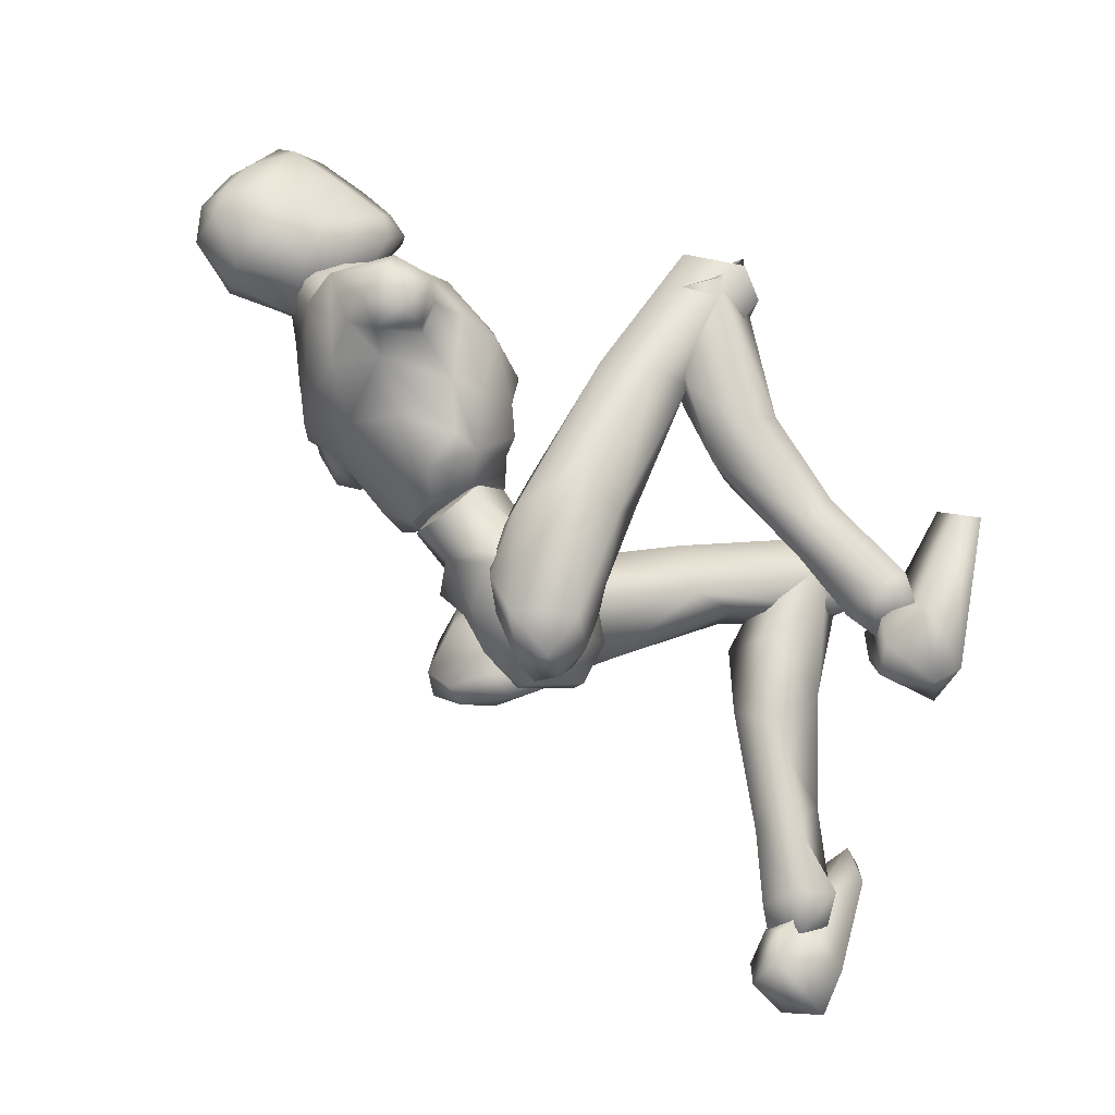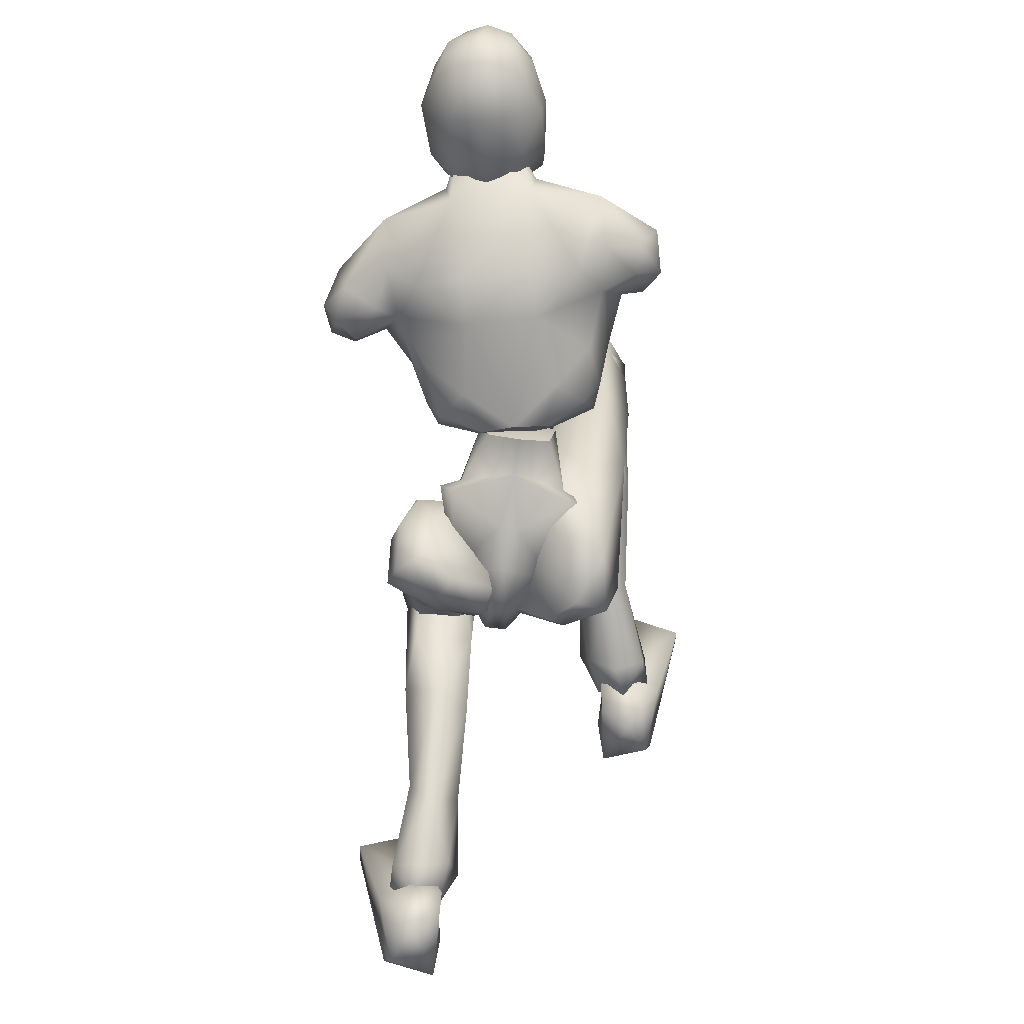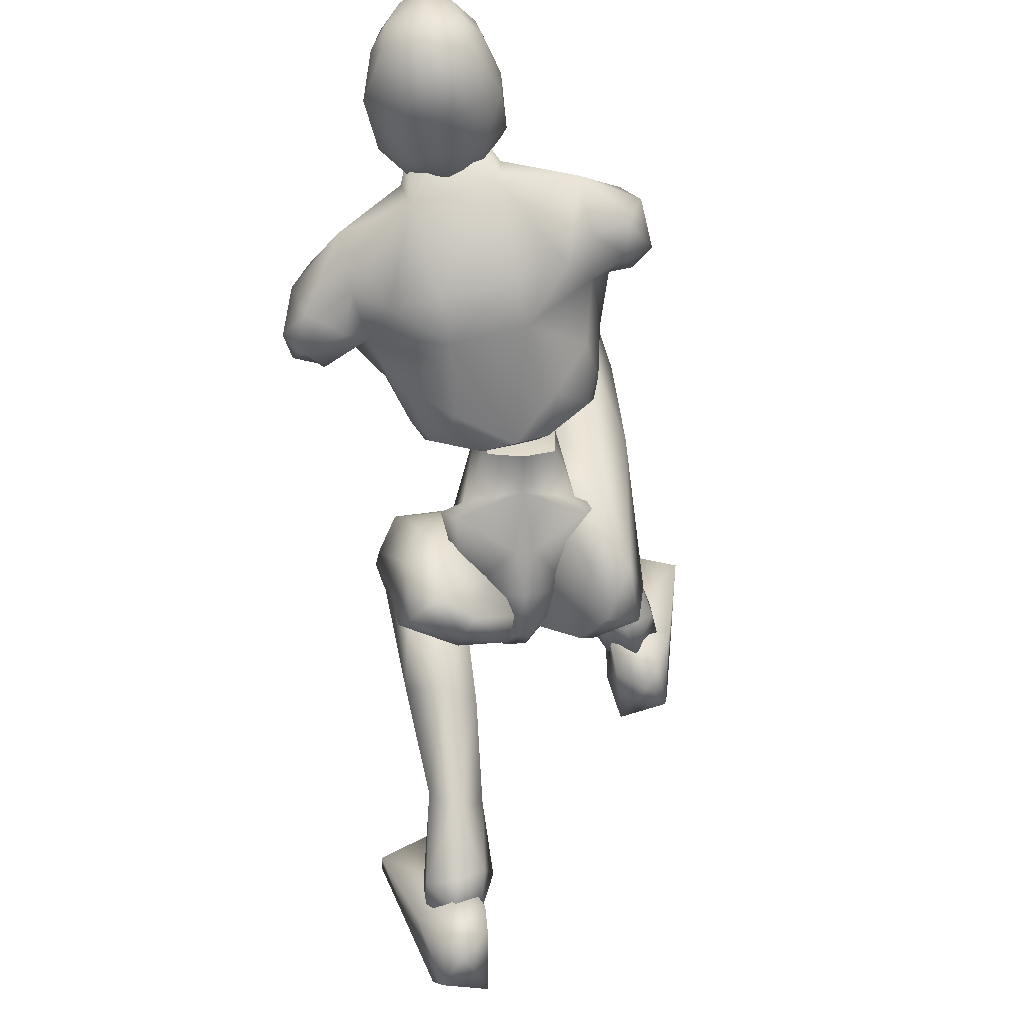
<metadata>
{"format":"obj","ext":"obj","renderer":"f3d","projection":"perspective","resolution":1024,"background":"white","views":[{"elev":-21.5,"azim":-107.5,"up":"+Z"},{"elev":-28.4,"azim":-178.1,"up":"+Z"},{"elev":72.3,"azim":170.2,"up":"+Y"}]}
</metadata>
<code>
o Melee_Husk
v 2.339 29.99 -16.95
v 3.253 26.74 -17.07
v 3.642 29.89 -17.29
v 0.642 32.48 -15.29
v 1.074 30.69 -13.33
v 0.5414 25.99 -15.59
v -0.03086 23.44 -17.28
v -1.43 25.77 -15.76
v -3.953 25.93 -17.68
v -3.362 30.19 -13.71
v -3.814 29.29 -17.48
v -3.015 32.07 -15.61
v -4.986 28.91 -18.03
v -1.654 23.5 -18.13
v -0.1296 21.78 -18.8
v 0.6869 21.87 -18.73
v 1.658 23.88 -17.85
v -0.391 28.64 -12.08
v -1.71 28.49 -12.19
v 1.205 29.91 -13.73
v 0.9155 32.26 -15.01
v 3.523 32.66 -14.11
v -1.634 27.6 -9.732
v -2.879 28.17 -11.3
v -1.02 28.31 -11.04
v -1.811 27.93 -12.81
v -0.4846 27.83 -12.88
v 0.759 27.9 -11.49
v 3.814 29.99 -13.02
v 4.458 31.28 -12.28
v 4.4 34.31 -11.44
v 5.993 35.56 -8.81
v 5.421 31.5 -9.514
v 6.92 32.98 -7.944
v 6.654 31.18 -6.032
v 8.061 32.37 -6.375
v 7.679 33.05 -4.109
v 9.349 32.97 -5.869
v 8.58 35.08 -3.761
v 9.666 35.39 -5.09
v 4.643 29.82 -9.618
v 10.53 35.35 -7.746
v 10.26 33.15 -8.234
v 8.836 32.75 -8.674
v 8.645 34.15 -9.466
v 6.702 38.56 -3.806
v 9.129 36.64 -7.294
v 9.732 35.37 -8.846
v 2.552 27.8 -9.048
v 4.886 29 -6.207
v 5.241 31.78 -2.839
v 6.656 35.21 -2.458
v 2.999 38.62 -1.631
v 1.857 35 -1.159
v 2.622 36.18 -0.1012
v 0.05024 34.79 0.07495
v 0.01835 35.05 -0.8849
v -1.826 35.27 -0.9627
v -1.914 30.85 -2.295
v -5.805 32.6 -2.252
v -4.222 29.42 -4.241
v -2.051 27.66 -6.47
v -6.652 36.2 -1.751
v 1.153 30.62 -2.458
v 2.38 39.94 -0.3297
v -2.467 39.03 -1.34
v -6.347 39.53 -3.112
v -2.293 36.55 0.1602
v -1.527 40.23 -0.122
v 3.008 28.88 -4.626
v 2.149 27.31 -7.119
v 0.3787 27.48 -6.599
v -0.5094 29.83 -3.541
v -0.8257 28.21 -7.231
v -0.3846 27.5 -9.799
v 1.972 27.58 -10.91
v -9.709 37.11 -3.939
v -9.573 34.65 -4.527
v -8.809 36.46 -2.743
v -8.14 34.24 -3.273
v -8.344 33.96 -5.121
v -7.584 32.25 -5.253
v -6.219 29.82 -5.616
v -3.87 27.76 -6.799
v -4.4 28.31 -8.679
v -6.219 30.62 -9.041
v -8.638 38.18 -5.644
v -9.868 36.29 -6.47
v -8.821 34.78 -6.782
v -7.531 34.42 -6.687
v -6.713 32.4 -8.857
v -5.738 30.7 -12.52
v -4.058 28.02 -10.59
v -3.257 30.25 -13.49
v -8.28 37.24 -7.157
v -6.297 36.5 -7.863
v -6.103 32.07 -11.72
v -5.174 33.31 -13.65
v -2.763 32.54 -14.81
v -5.512 35.04 -10.91
v -0.7812 34.89 4.427
v -0.2865 36.39 5.901
v -1.78 35.59 3.785
v 0.1756 34.8 4.519
v 1.138 35.06 4.088
v 0.1835 33.91 3.159
v -0.8005 34.01 3.128
v -2.102 35.28 2.175
v -2.508 37.55 2.733
v -2.847 37.64 0.7603
v -3.027 39.51 1.875
v -3.027 40.09 -0.00148
v -3.139 41.71 2.405
v -2.896 42.81 0.7399
v -2.401 43.62 3.756
v -1.418 45.47 2.429
v -1.485 44.99 4.092
v 0.573 46 3.857
v 0.28 44.47 5.997
v 2.571 44.79 4.488
v 0.7466 46.15 1.518
v -1.114 43.99 -0.6019
v -1.669 41.15 -1.218
v -1.484 40.13 -1.669
v 0.5077 40.27 -2.395
v 0.6343 41.53 -1.867
v 0.6945 44.09 -0.94
v 1.583 43.42 6.43
v 0.038 41.7 8.219
v 1.392 40.63 7.558
v -0.1223 39.04 7.626
v 1.912 38.15 5.764
v -2.037 38.65 5.544
v -2.284 42.17 5.413
v -1.131 43.58 6.074
v -1.283 40.98 7.427
v 2.743 41.89 5.908
v 3.445 38.09 1.851
v 4.154 40.93 2.535
v 3.865 39.83 0.04745
v 4.292 42.68 1.499
v 2.583 40.83 -1.227
v 3.478 43.26 4.013
v 2.995 44.97 2.879
v 2.492 43.75 -0.575
v 2.614 39.65 -1.531
v 3.126 36.73 0.9804
v 2.484 36.57 3.057
v 1.599 34.67 2.457
v 4.789 7.553 -35.96
v 6.455 6.938 -35.8
v 4.784 5.943 -35.44
v 6.361 5.374 -34.84
v 8.241 6.751 -35.61
v 6.432 9.025 -36.04
v -0.1805 21.41 -21.02
v 1.189 21.57 -20.9
v -0.04903 22.63 -23.54
v 1.218 22.77 -23.44
v -0.199 26.24 -24.08
v 0.6501 26.34 -24.01
v -0.174 28.57 -22.38
v 7.523 6.253 -13.34
v 6.136 2.918 -12.35
v 5.687 3.981 -14.39
v 4.09 3.363 -12.09
v 3.166 5.857 -15.39
v 2.609 5.857 -12.37
v 6.61 7.201 -22.17
v 3.633 6.428 -21.4
v 2.765 9.773 -18.37
v 3.338 8.372 -12.8
v 5.463 10.05 -29.87
v 3.007 10.1 -23.6
v 4.996 11.42 -22.63
v 4.781 6.286 -28.24
v 3.644 8.317 -29.46
v 4.205 8.326 -33.65
v 5.881 9.566 -34.24
v 3.693 5.798 -33.65
v 5.754 5.36 -32.33
v 6.557 6.841 -27.98
v 6.822 9.051 -28.56
v 7.21 9.801 -21.92
v 6.418 11.08 -18.22
v 6.476 8.111 -12.69
v 8.16 6.201 -33.89
v 7.901 8.344 -33.9
v 7.772 13.68 -14.78
v 6.002 5.826 -10.43
v 7.591 4.246 -13.43
v 0.8058 22.74 -20.42
v 2.434 21.17 -19.15
v 0.9391 22.35 -17.57
v 1.863 24.04 -23.27
v 0.6339 24.29 -22.78
v 1.095 26.65 -24.34
v 0.5882 28.2 -23.36
v 2.779 29.9 -23.58
v 3.634 28.95 -24.3
v 4.397 30.7 -22.26
v 6.242 29.86 -23.06
v 6.032 29.69 -19.74
v 6.946 27.18 -22.49
v 7.41 20.95 -16.22
v 6.376 20.86 -19.67
v 6.28 11.91 -16.64
v 6.649 4.511 -15.43
v 3.533 4.29 -15.84
v 3.951 11.66 -16.55
v 4.718 18.92 -19.98
v 5.23 23.76 -22.12
v 3.893 26.74 -24.09
v 3.82 29.38 -19.34
v 5.013 28.72 -17.62
v 5.51 25.06 -15.66
v 0.6444 25.18 -15.98
v 2.66 21.63 -14.61
v 2.551 14.62 -16.12
v 2.654 5.173 -13.5
v 3.65 15.32 -12.81
v 3.984 5.954 -11.02
v 6.127 15.01 -12.34
v 0.3196 38.04 0.6123
v 0.4554 40.72 -0.5628
v 2.664 39.61 -3.257
v -2.163 39.97 -3.001
v -4.93 38.97 -7.911
v -6.569 38.52 -6.081
v 7.231 36.29 -8.696
v 6.535 37.56 -6.857
v 4.719 38.25 -8.424
v 1.965 39.06 -8.608
v -2.121 39.37 -8.391
v -2.393 37.44 -10.28
v -3.462 34.66 -13.24
v -0.8868 33.07 -15.16
v 1.75 37.14 -10.5
v 2.08 34.25 -13.54
v -2.638 23.28 -15.4
v -0.9684 23.52 -17.38
v -1.159 25.24 -15.07
v -1.957 22.44 -20.34
v -0.7345 22.96 -20.14
v -1.138 23.55 -22.92
v -0.6323 25.34 -23.3
v -2.799 26.39 -24.69
v -3.651 25.2 -24.56
v -4.432 27.88 -24.35
v -6.271 26.71 -24.36
v -6.125 28.92 -21.88
v -7.016 25.2 -22.1
v -7.67 25.16 -13.27
v -6.573 22.68 -15.64
v -8.144 20.99 -7.146
v -6.638 18.43 -7.199
v -8.098 15.22 0.4367
v -7.115 14 -1.156
v -3.995 13.57 -1.226
v -6.547 18.46 1.499
v -4.314 18.32 -6.911
v -4.933 21.08 -14.46
v -5.348 23.03 -19.39
v -3.94 23.77 -22.86
v -3.925 28.99 -21.33
v -5.157 29.72 -19.67
v -5.733 28.49 -15.72
v -0.8613 28.37 -15.93
v -2.943 26.79 -12.5
v -2.888 20.74 -8.654
v -3.15 15.85 -0.1588
v -4.04 23.56 -6.807
v -4.517 18.14 1.026
v -6.529 23.66 -6.31
v -3.773 15.69 -2.396
v -3.149 17.24 0.1818
v -4.519 15.2 1.748
v -6.192 14.53 -0.4833
v -6.55 14.64 1.835
v -8.096 16.97 -0.6508
v -7.422 13.33 -8.774
v -4.399 13.13 -7.841
v -3.601 17.57 -6.957
v -3.99 19.17 -1.43
v -3.975 15.19 -11.62
v -5.994 16.77 -11.37
v -6.567 11.9 -16.9
v -7.064 9.262 -20.4
v -5.325 8.537 -19.33
v -4.67 10.67 -15.74
v -5.694 9.508 -13.62
v -7.632 7.869 -21.66
v -5.929 6.686 -20.9
v -4.71 6.371 -18.07
v -6.721 6.612 -16.63
v -7.486 10.08 -13.6
v -7.854 11.68 -15.21
v -8.122 15.68 -9.851
v -7.3 18.68 -7.346
v -7.111 18.93 -1.074
v -5.846 5.559 -19.65
v -7.385 5.336 -18.78
v -9.195 6.487 -18.31
v -9.023 8.333 -19.41
v -9.336 6.09 -20.06
v -6.149 7.598 -22.62
v -7.852 7.845 -24
v -6.065 7.761 -20.94
v -8.869 7.807 -22.56
v -8.128 7.708 -20.48
v -6.485 6.34 -19.16
v -6.21 3.735 -24.68
v -5.864 3.368 -21.89
v -6.726 2.793 -15.81
v -7.955 3.644 -13.7
v -8.422 2.579 -14.23
v -11.54 2.795 -15.39
v -11.6 4.311 -15.39
v -10.11 6.02 -20.35
v -9.077 5.048 -24.61
v -9.457 3.567 -23.73
v -7.565 6.196 -20.39
v 1.139 26.88 -20.19
v 3.061 26.01 -21.06
v 2.863 30.46 -18.01
v 0.05517 29.77 -20.14
v 6.342 10.18 -38.83
v 5.232 6.233 -40.63
v 4.675 9.374 -37.63
v 4.918 5.1 -38.05
v 5.145 7.291 -34.61
v 5.807 3.038 -32.31
v 6.907 3.438 -30.01
v 7.508 2.614 -30.77
v 10.58 3.501 -31.72
v 10.45 4.959 -31.32
v 8.793 7.735 -35.71
v 6.611 9.146 -35.46
v 7.347 9.884 -37.42
v 7.911 7.813 -40.11
v 8.468 6.206 -39.63
v 4.561 9.074 -35.98
v -1.035 29.64 -20.24
v -4.245 29.66 -18.61
v -0.8972 31.13 -17.31
v -1.214 32.85 -15.88
v -2.935 25.33 -21.58
v -1.048 30.35 -14.4
v -1.257 26.63 -20.12
v -1.223 31.18 -13.57
v -5.571 15.51 0.6963
v -5.569 17.37 0.6032
v 5.058 4.302 -13.08
v 0.26 36.91 -1.228
v 5.04 5.858 -12
f 1 2 3
f 4 5 1
f 5 2 1
f 2 5 6
f 2 6 7
f 6 8 7
f 8 9 7
f 10 9 8
f 9 10 11
f 10 12 11
f 9 11 13
f 9 14 7
f 7 14 15
f 7 15 16
f 17 7 16
f 17 2 7
f 18 6 5
f 6 18 8
f 19 8 18
f 8 19 10
f 20 21 22
f 23 24 25
f 26 25 24
f 26 27 25
f 25 27 28
f 27 20 28
f 28 20 29
f 29 20 22
f 30 29 22
f 30 22 31
f 30 31 32
f 30 32 33
f 33 32 34
f 33 34 35
f 35 34 36
f 35 36 37
f 36 38 37
f 38 39 37
f 38 40 39
f 33 29 30
f 29 33 41
f 33 35 41
f 38 42 40
f 42 38 43
f 44 43 38
f 36 44 38
f 34 44 36
f 34 45 44
f 34 32 45
f 39 40 46
f 46 40 47
f 42 47 40
f 42 48 47
f 43 48 42
f 44 48 43
f 45 48 44
f 29 41 49
f 49 41 50
f 41 35 50
f 50 35 51
f 51 35 37
f 51 37 52
f 39 52 37
f 52 39 46
f 53 52 46
f 54 52 53
f 55 54 53
f 56 54 55
f 57 54 56
f 57 56 58
f 59 57 58
f 58 60 59
f 60 61 59
f 59 61 62
f 52 54 51
f 58 63 60
f 57 64 54
f 65 55 53
f 63 66 67
f 63 58 66
f 58 68 66
f 58 56 68
f 68 69 66
f 51 54 64
f 64 70 51
f 51 70 50
f 50 70 71
f 71 49 50
f 49 71 72
f 71 70 72
f 70 64 72
f 72 64 73
f 57 73 64
f 73 57 59
f 59 62 73
f 74 73 62
f 73 74 72
f 72 74 75
f 72 75 49
f 49 75 76
f 77 78 79
f 79 78 80
f 78 81 80
f 81 82 80
f 82 60 80
f 82 83 60
f 83 61 60
f 83 84 61
f 61 84 62
f 84 85 62
f 23 62 85
f 74 62 23
f 23 25 74
f 25 75 74
f 28 75 25
f 28 76 75
f 29 76 28
f 49 76 29
f 82 86 83
f 86 85 83
f 85 84 83
f 80 60 63
f 63 79 80
f 79 63 67
f 79 67 77
f 77 67 87
f 87 88 77
f 88 78 77
f 88 89 78
f 89 81 78
f 89 90 81
f 90 82 81
f 90 91 82
f 91 86 82
f 91 92 86
f 86 92 85
f 93 85 92
f 23 85 93
f 93 24 23
f 93 92 24
f 24 92 94
f 94 26 24
f 95 88 87
f 88 95 89
f 95 90 89
f 96 90 95
f 96 91 90
f 96 97 91
f 92 91 97
f 92 97 98
f 94 92 98
f 99 94 98
f 98 97 100
f 100 97 96
f 101 102 103
f 102 104 105
f 101 104 102
f 101 106 104
f 107 106 101
f 107 101 103
f 108 107 103
f 109 108 103
f 108 109 110
f 109 111 110
f 111 112 110
f 111 113 112
f 112 113 114
f 114 113 115
f 116 114 115
f 116 115 117
f 118 116 117
f 118 117 119
f 118 119 120
f 116 118 121
f 116 121 122
f 114 116 122
f 114 122 123
f 123 112 114
f 123 124 112
f 124 110 112
f 125 124 123
f 126 125 123
f 123 127 126
f 122 127 123
f 122 121 127
f 120 119 128
f 129 128 119
f 129 130 128
f 130 129 131
f 131 132 130
f 132 131 102
f 131 133 102
f 103 102 133
f 103 133 109
f 133 111 109
f 133 134 111
f 111 134 113
f 113 134 115
f 115 134 117
f 117 134 135
f 119 117 135
f 135 129 119
f 129 135 136
f 129 136 131
f 136 133 131
f 134 133 136
f 134 136 135
f 130 132 137
f 132 138 137
f 138 139 137
f 139 138 140
f 139 140 141
f 140 142 141
f 139 141 143
f 139 143 137
f 128 130 137
f 137 120 128
f 137 143 120
f 143 144 120
f 141 144 143
f 144 141 145
f 145 141 142
f 145 142 127
f 127 142 126
f 126 142 125
f 125 142 146
f 146 142 140
f 147 146 140
f 147 140 138
f 138 148 147
f 138 132 148
f 132 105 148
f 102 105 132
f 121 145 127
f 144 145 121
f 118 144 121
f 144 118 120
f 148 149 147
f 149 148 105
f 149 105 106
f 104 106 105
f 150 151 152
f 152 151 153
f 153 151 154
f 154 151 155
f 155 151 150
f 14 156 15
f 156 157 15
f 16 15 157
f 157 17 16
f 156 158 157
f 159 157 158
f 158 160 159
f 161 159 160
f 161 160 162
f 163 164 165
f 166 165 164
f 165 166 167
f 168 167 166
f 163 165 169
f 165 170 169
f 165 167 170
f 170 167 171
f 168 171 167
f 172 171 168
f 173 174 175
f 175 174 171
f 170 171 174
f 176 169 170
f 170 174 176
f 176 174 177
f 173 177 174
f 177 173 178
f 173 179 178
f 179 155 150
f 178 179 150
f 150 180 178
f 180 177 178
f 181 177 180
f 181 176 177
f 182 176 181
f 182 169 176
f 169 182 183
f 169 183 184
f 175 184 183
f 184 175 185
f 171 185 175
f 171 172 185
f 172 186 185
f 186 163 185
f 184 185 163
f 184 163 169
f 183 173 175
f 152 180 150
f 180 152 153
f 181 180 153
f 187 181 153
f 181 187 182
f 182 187 183
f 183 187 188
f 173 183 188
f 179 173 188
f 188 155 179
f 154 155 188
f 187 154 188
f 187 153 154
f 189 190 191
f 192 193 194
f 192 195 193
f 192 196 195
f 197 195 196
f 196 198 197
f 198 199 197
f 199 200 197
f 199 201 200
f 202 200 201
f 202 201 203
f 204 202 203
f 204 203 205
f 206 204 205
f 189 206 205
f 189 207 206
f 207 189 191
f 191 208 207
f 208 209 207
f 207 209 210
f 207 210 211
f 206 207 211
f 211 212 206
f 204 206 212
f 212 213 204
f 213 202 204
f 200 202 213
f 197 200 213
f 195 197 213
f 195 213 212
f 212 193 195
f 211 193 212
f 201 214 203
f 215 203 214
f 215 216 203
f 216 215 217
f 217 218 216
f 194 218 217
f 218 194 219
f 194 193 219
f 219 193 211
f 219 211 210
f 210 209 219
f 209 220 219
f 219 220 221
f 222 221 220
f 222 190 221
f 190 223 221
f 189 223 190
f 189 205 223
f 223 205 216
f 203 216 205
f 216 218 223
f 221 223 218
f 221 218 219
f 215 214 217
f 224 55 65
f 224 56 55
f 56 224 68
f 68 224 69
f 69 224 225
f 224 65 225
f 53 46 226
f 65 53 226
f 226 225 65
f 227 225 226
f 225 227 69
f 66 69 227
f 67 66 227
f 67 227 228
f 229 67 228
f 228 96 229
f 229 96 95
f 87 229 95
f 87 67 229
f 230 48 45
f 48 230 47
f 231 47 230
f 46 47 231
f 46 231 232
f 46 232 226
f 226 232 233
f 226 233 227
f 234 227 233
f 228 227 234
f 235 228 234
f 96 228 235
f 100 96 235
f 100 235 236
f 236 98 100
f 236 99 98
f 237 99 236
f 237 236 235
f 238 237 235
f 235 234 238
f 233 238 234
f 232 238 233
f 232 32 238
f 32 232 231
f 32 231 230
f 32 230 45
f 32 31 238
f 238 31 239
f 22 239 31
f 21 239 22
f 21 237 239
f 239 237 238
f 240 241 242
f 243 241 240
f 244 241 243
f 243 245 244
f 246 244 245
f 247 246 245
f 248 247 245
f 247 248 249
f 250 249 248
f 249 250 251
f 250 252 251
f 251 252 253
f 252 254 253
f 254 255 253
f 255 254 256
f 255 256 257
f 258 257 256
f 259 258 256
f 260 255 257
f 259 256 261
f 261 256 262
f 256 254 262
f 263 262 254
f 254 252 263
f 264 263 252
f 250 264 252
f 250 248 264
f 248 245 264
f 245 243 264
f 264 243 263
f 240 263 243
f 240 262 263
f 265 249 251
f 251 266 265
f 267 266 251
f 266 267 268
f 269 268 267
f 269 242 268
f 242 269 270
f 240 242 270
f 240 270 262
f 262 270 261
f 259 261 270
f 271 259 270
f 270 272 271
f 273 271 272
f 260 273 272
f 274 260 272
f 274 255 260
f 253 255 274
f 253 274 267
f 267 251 253
f 269 272 270
f 274 272 269
f 269 267 274
f 265 266 268
f 275 276 277
f 277 278 275
f 278 277 279
f 279 280 278
f 278 280 281
f 282 278 281
f 275 278 282
f 275 282 283
f 283 276 275
f 283 284 276
f 283 282 285
f 285 286 283
f 285 287 286
f 288 287 289
f 287 290 289
f 290 287 285
f 285 291 290
f 285 282 291
f 281 291 282
f 292 288 293
f 288 289 293
f 294 293 289
f 290 294 289
f 290 295 294
f 291 295 290
f 291 296 295
f 281 296 291
f 296 281 297
f 297 281 298
f 298 286 297
f 286 298 299
f 299 283 286
f 284 283 299
f 300 284 299
f 280 300 299
f 299 298 280
f 280 298 281
f 287 297 286
f 294 301 293
f 301 294 302
f 294 295 302
f 295 303 302
f 303 295 296
f 303 296 297
f 303 297 304
f 297 287 304
f 287 288 304
f 292 304 288
f 292 305 304
f 305 303 304
f 302 303 305
f 306 307 308
f 307 309 308
f 309 310 308
f 311 308 310
f 311 306 308
f 312 307 306
f 312 306 313
f 311 313 306
f 314 313 311
f 315 314 311
f 314 315 316
f 317 316 315
f 318 317 315
f 318 315 311
f 319 318 311
f 311 310 319
f 309 319 310
f 319 309 320
f 309 307 320
f 312 320 307
f 321 320 312
f 319 320 321
f 318 319 321
f 317 318 321
f 322 305 292
f 322 302 305
f 322 301 302
f 322 293 301
f 322 292 293
f 323 217 214
f 323 194 217
f 323 192 194
f 323 196 192
f 323 198 196
f 323 199 198
f 323 201 199
f 323 214 201
f 324 17 157
f 324 2 17
f 324 3 2
f 324 325 3
f 324 326 325
f 324 162 326
f 324 161 162
f 324 159 161
f 324 157 159
f 327 328 329
f 329 328 330
f 330 331 329
f 330 332 331
f 332 333 331
f 333 332 334
f 334 335 333
f 335 336 333
f 333 336 331
f 336 337 331
f 338 331 337
f 337 339 338
f 339 337 340
f 327 339 340
f 340 328 327
f 340 341 328
f 340 337 341
f 337 336 341
f 336 335 341
f 329 331 342
f 342 331 338
f 338 339 342
f 339 327 342
f 327 329 342
f 326 162 343
f 344 345 343
f 326 343 345
f 345 325 326
f 13 11 344
f 345 344 11
f 11 12 345
f 345 12 346
f 345 346 4
f 4 1 345
f 325 345 1
f 1 3 325
f 343 347 344
f 344 347 13
f 13 347 9
f 9 347 14
f 14 347 156
f 156 347 158
f 158 347 160
f 160 347 162
f 162 347 343
f 27 348 20
f 20 348 21
f 21 348 237
f 237 348 99
f 99 348 94
f 94 348 26
f 26 348 27
f 249 349 247
f 247 349 246
f 246 349 244
f 244 349 241
f 241 349 242
f 242 349 268
f 268 349 265
f 265 349 249
f 328 341 330
f 332 330 341
f 335 332 341
f 335 334 332
f 4 350 5
f 5 350 18
f 18 350 19
f 19 350 10
f 10 350 12
f 12 350 346
f 346 350 4
f 316 317 314
f 314 317 321
f 313 314 321
f 321 312 313
f 258 351 257
f 257 351 260
f 260 351 273
f 273 351 271
f 271 351 259
f 259 351 258
f 300 352 284
f 284 352 276
f 276 352 277
f 277 352 279
f 279 352 280
f 280 352 300
f 191 353 208
f 208 353 209
f 209 353 220
f 220 353 222
f 222 353 190
f 190 353 191
f 108 110 354
f 124 354 110
f 125 354 124
f 125 146 354
f 354 146 147
f 147 149 354
f 149 106 354
f 354 106 107
f 108 354 107
f 172 355 186
f 186 355 163
f 163 355 164
f 164 355 166
f 166 355 168
f 168 355 172

</code>
